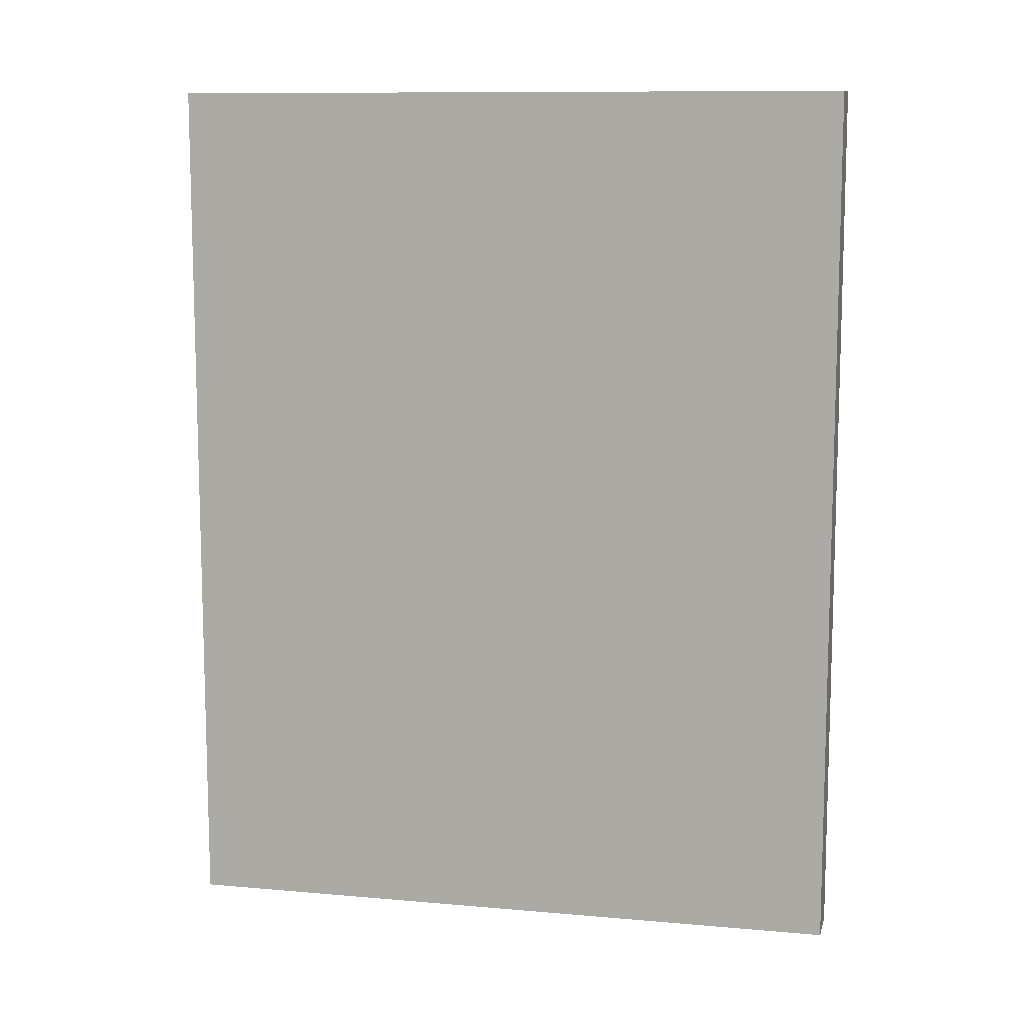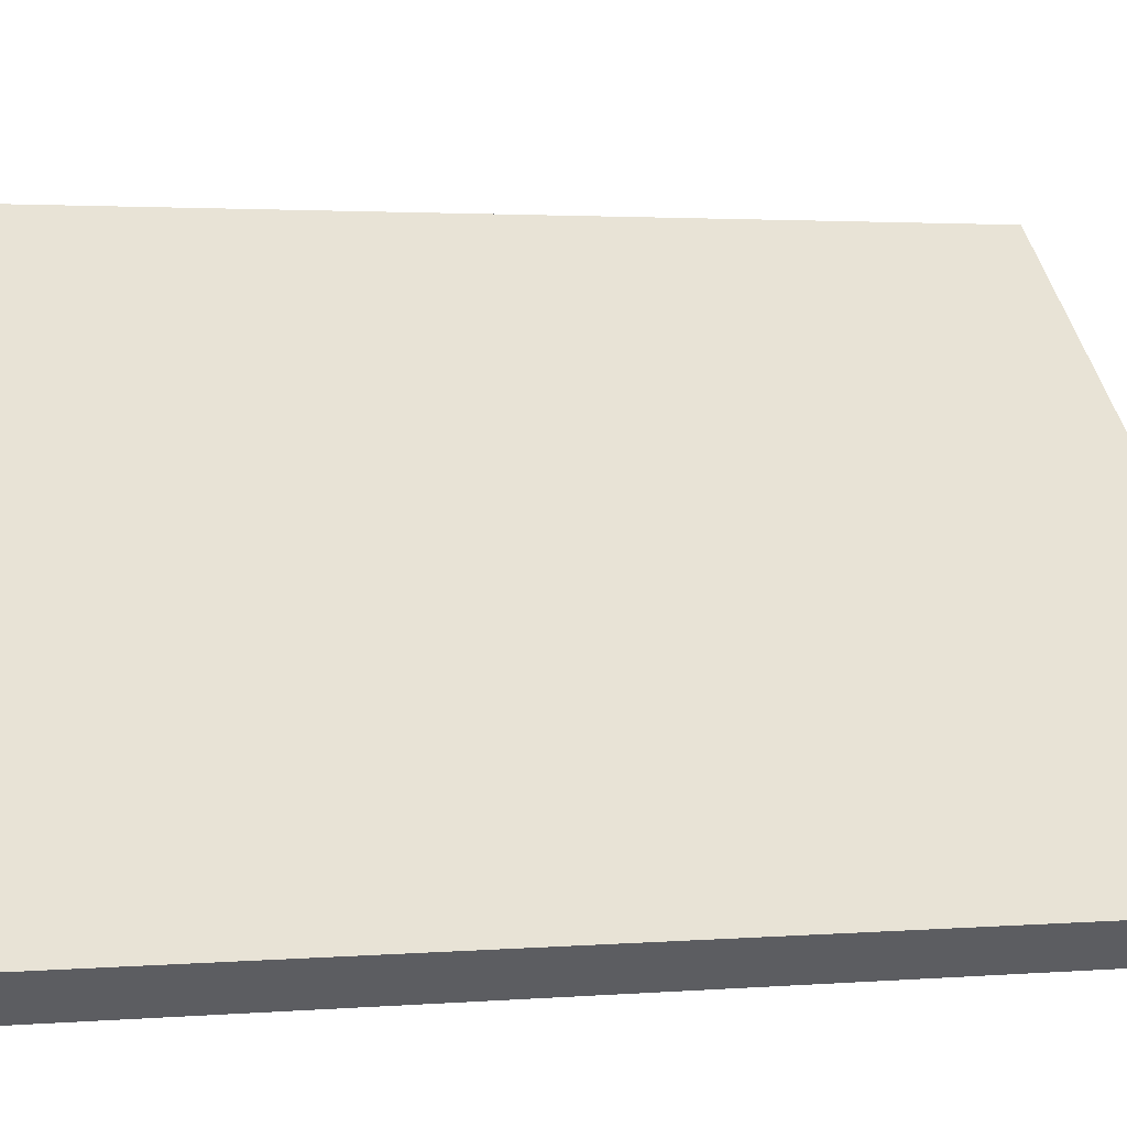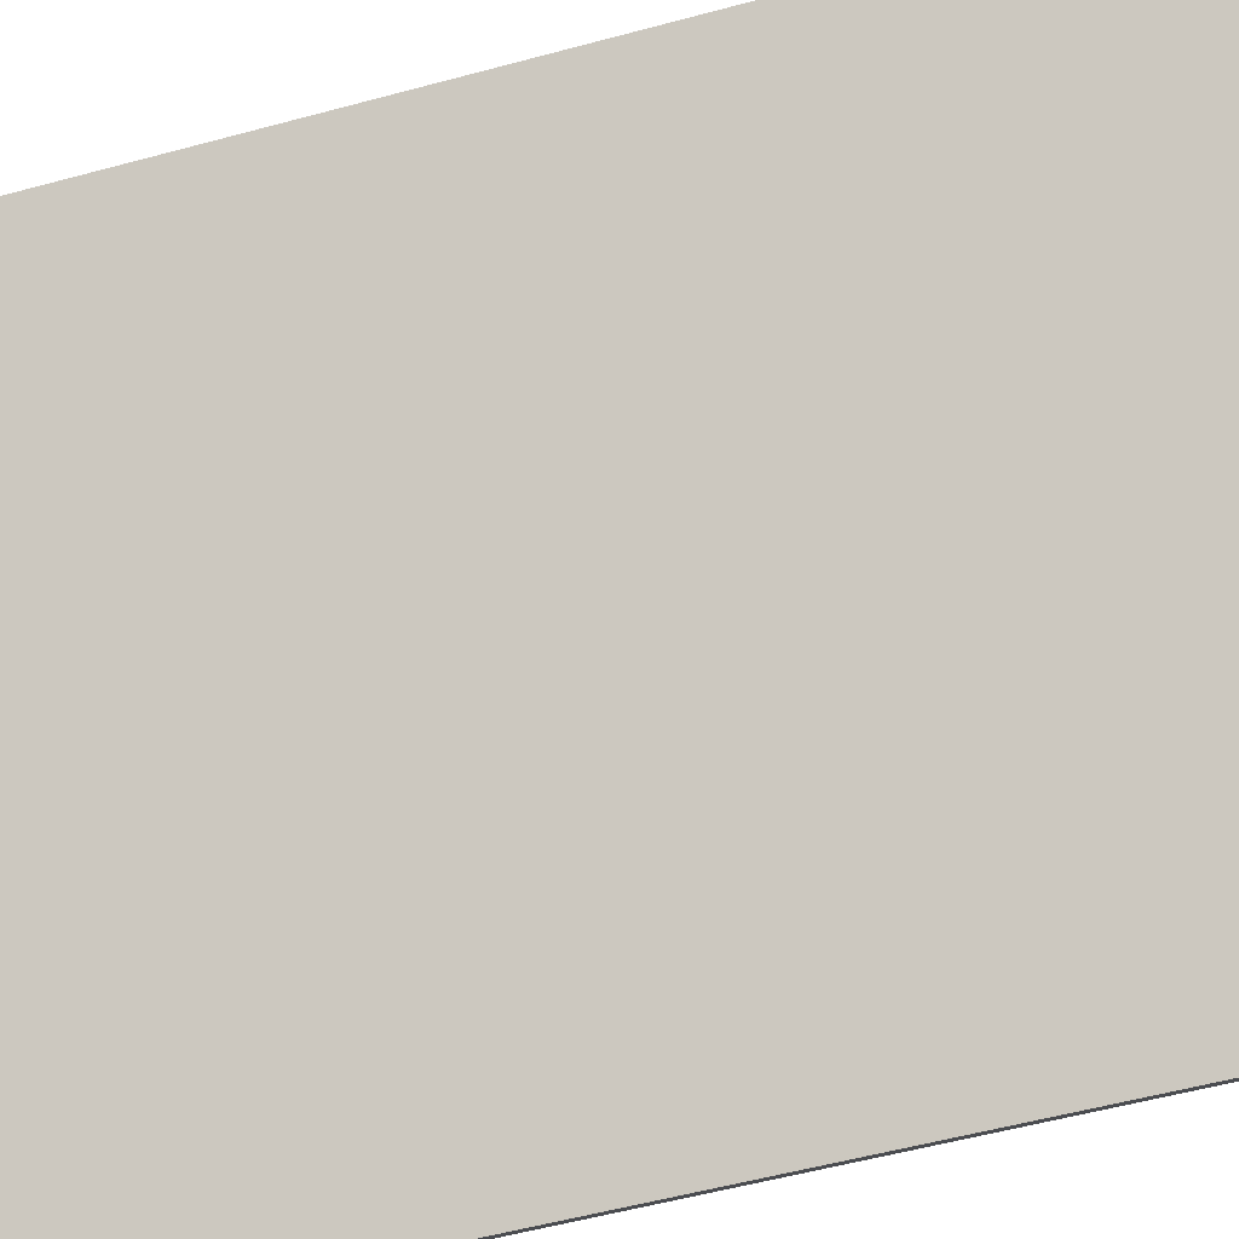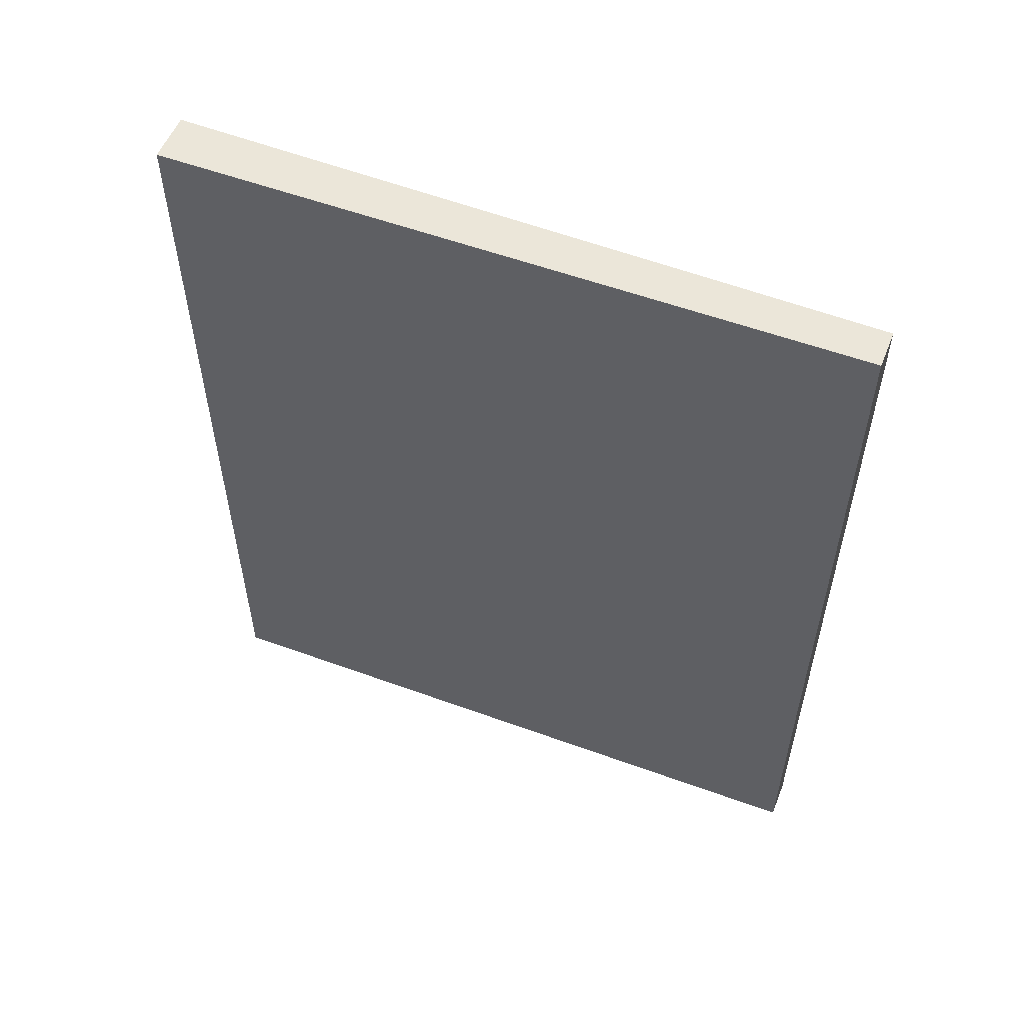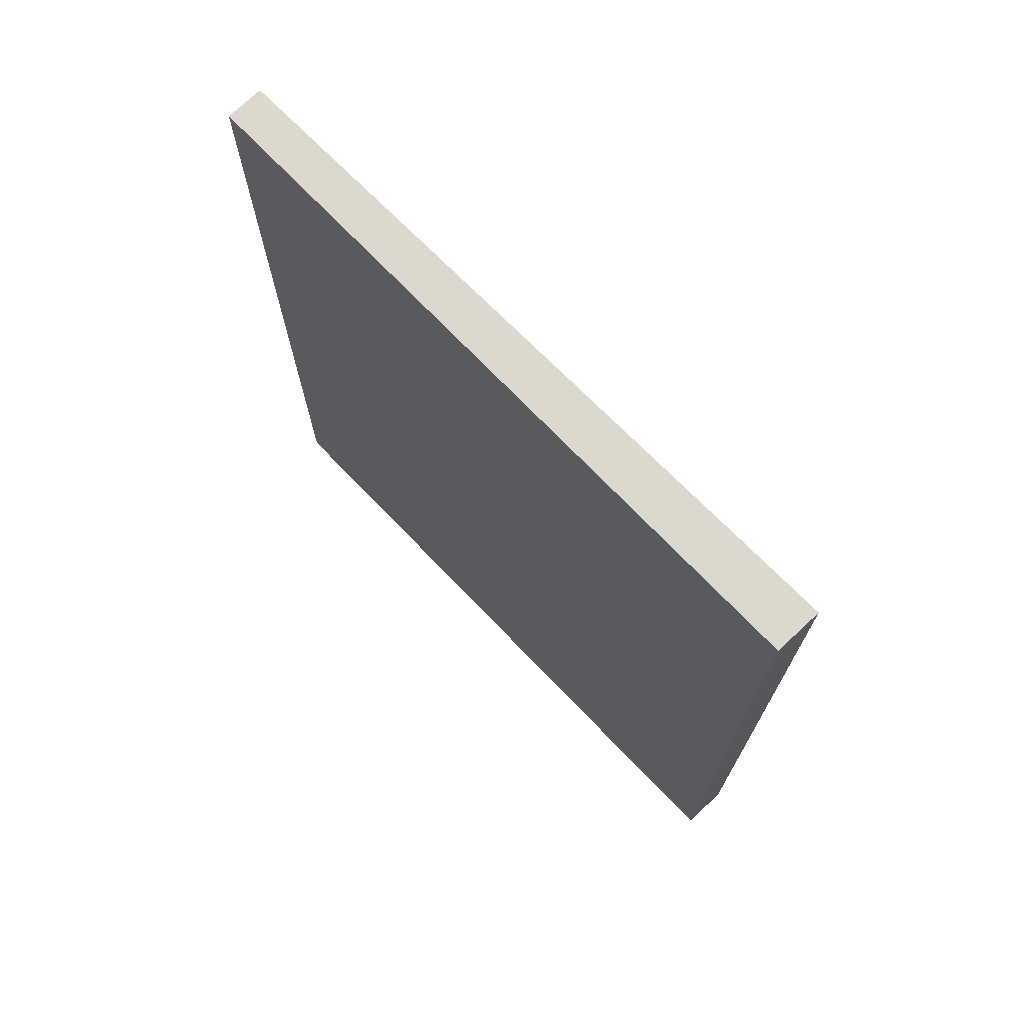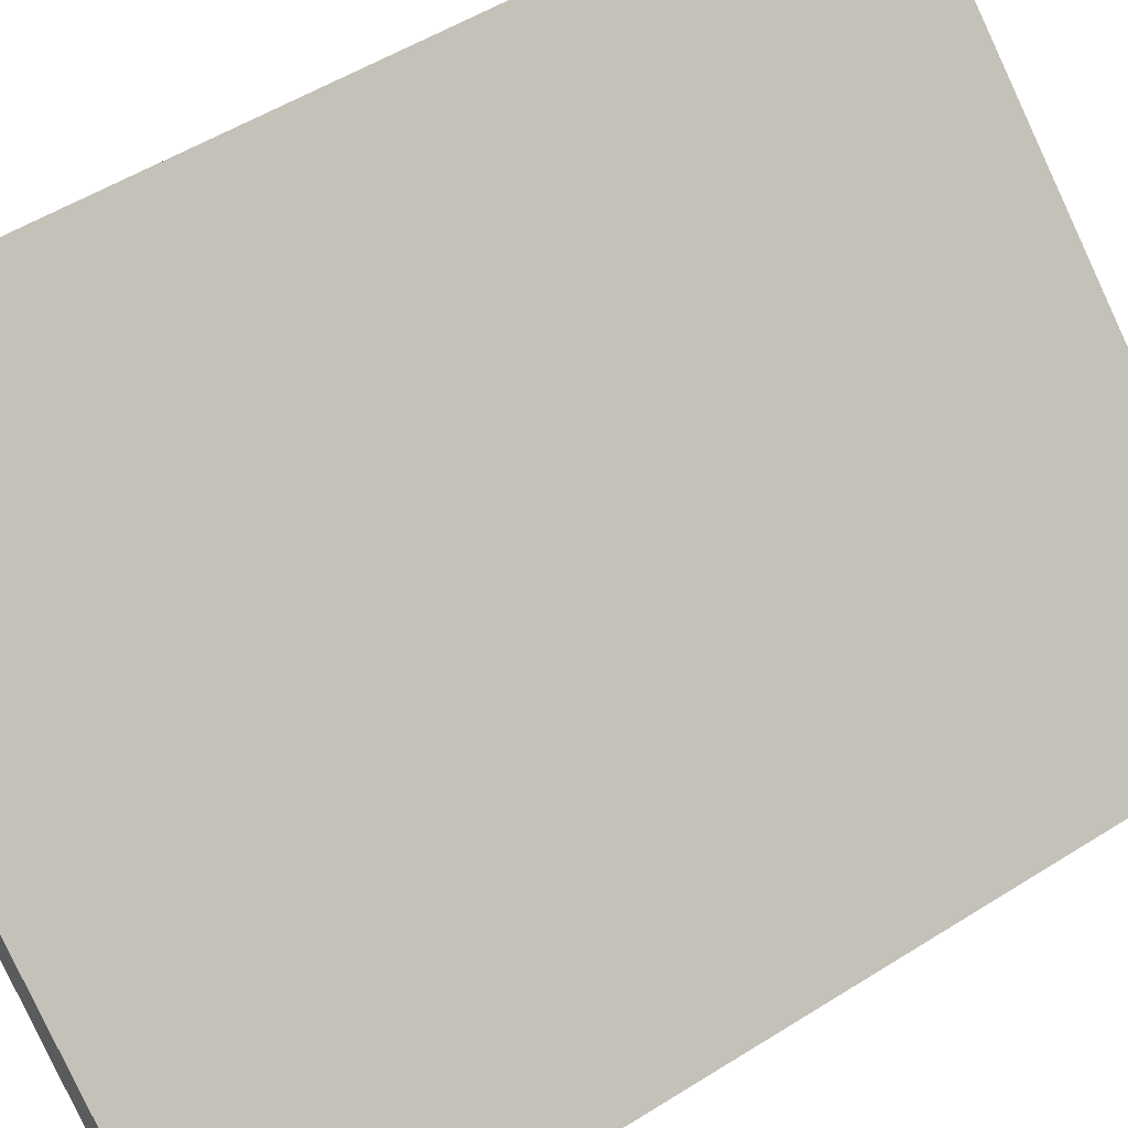
<metadata>
{"format":"obj","ext":"obj","renderer":"f3d","projection":"perspective","resolution":1024,"background":"white","views":[{"elev":10.5,"azim":150.4,"up":"+Y"},{"elev":2.1,"azim":-107.1,"up":"+Z"},{"elev":-57.4,"azim":105.6,"up":"+Z"},{"elev":56.3,"azim":-20.5,"up":"+Y"},{"elev":72.4,"azim":-176.1,"up":"+Y"},{"elev":52.2,"azim":-124.3,"up":"+Z"}]}
</metadata>
<code>
v  0.171 4.596 -0.183
v  2.694 4.596 2.373
v  2.826 4.596 2.227
v  0 4.596 2.814e-16
v  2.694 -1.453e-16 2.373
v  2.826 -1.364e-16 2.227
v  0.171 1.121e-17 -0.183
v  0 0 0
g defaultobject
f 1 2 3
f 2 1 4
f 5 3 2
f 3 5 6
f 6 1 3
f 1 6 7
f 7 4 1
f 4 7 8
f 8 2 4
f 2 8 5
f 5 7 6
f 7 5 8

</code>
